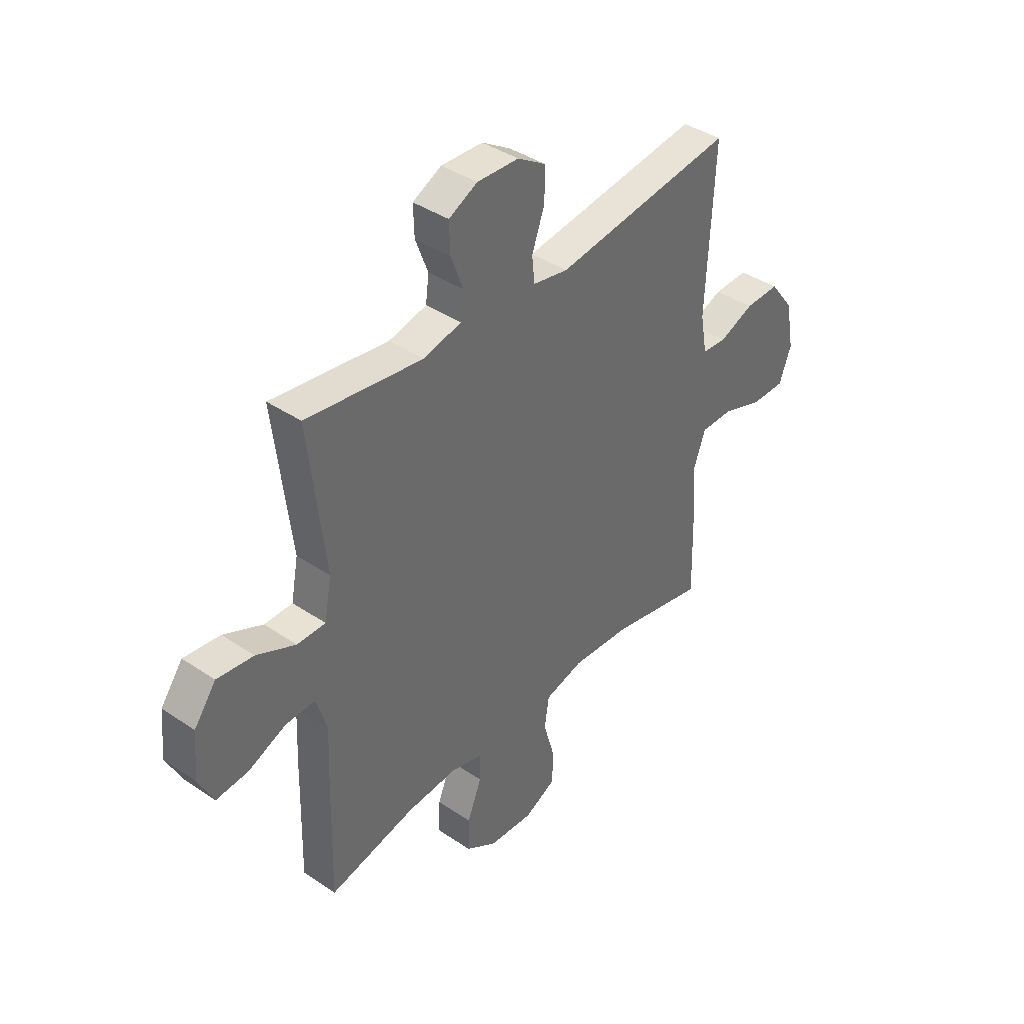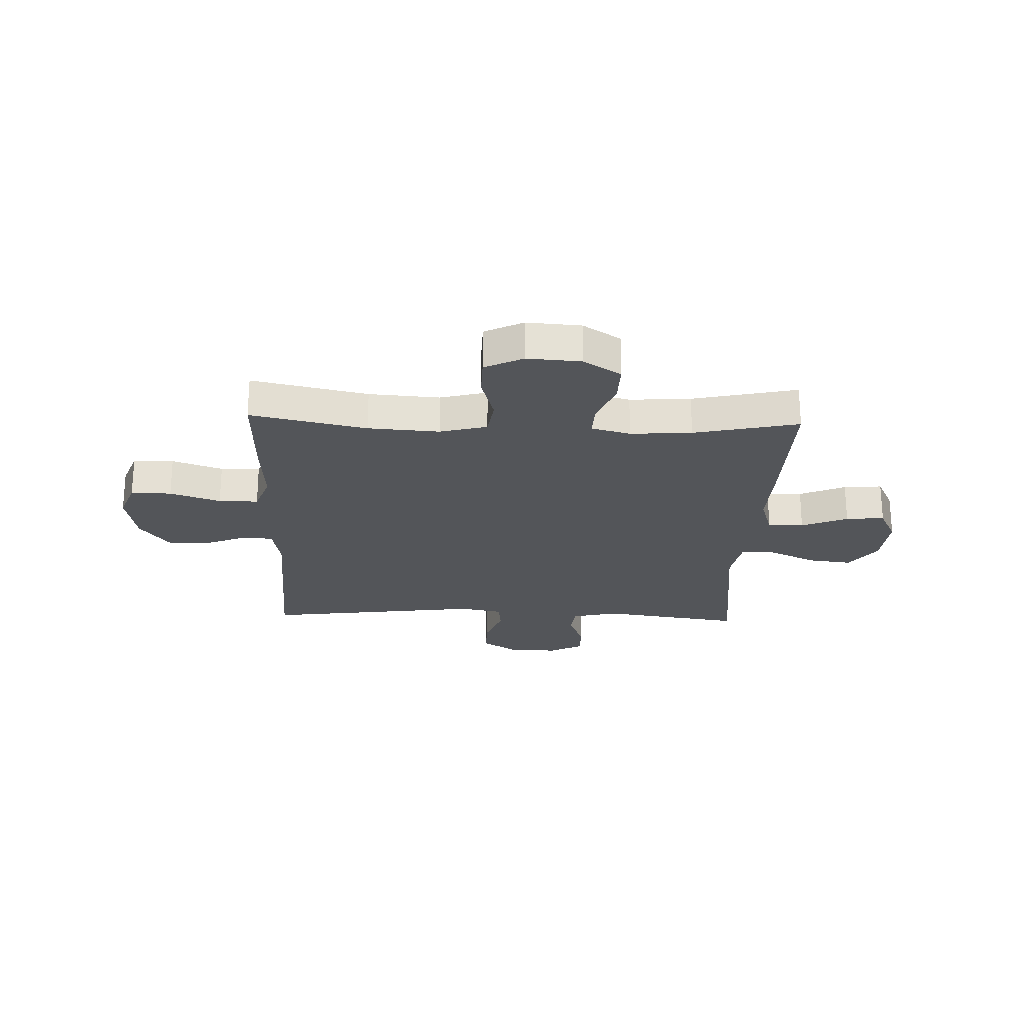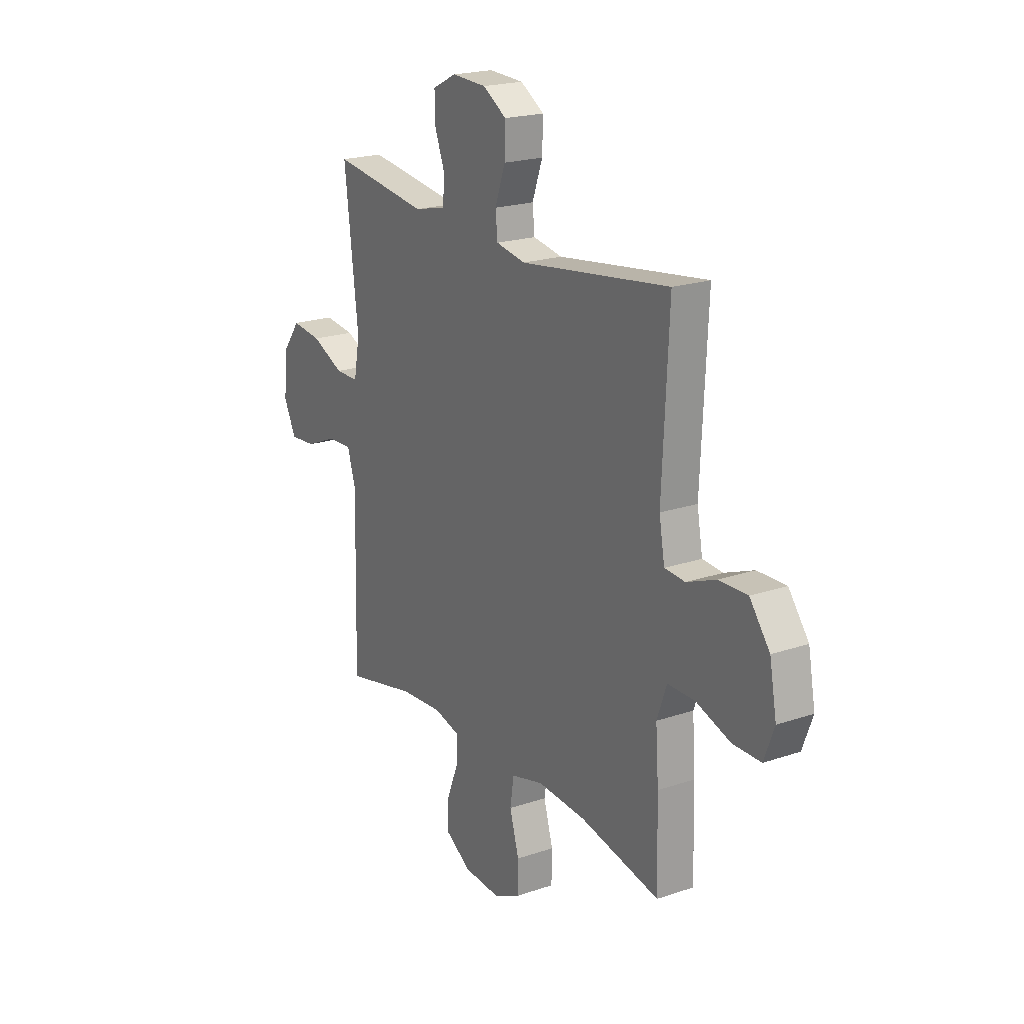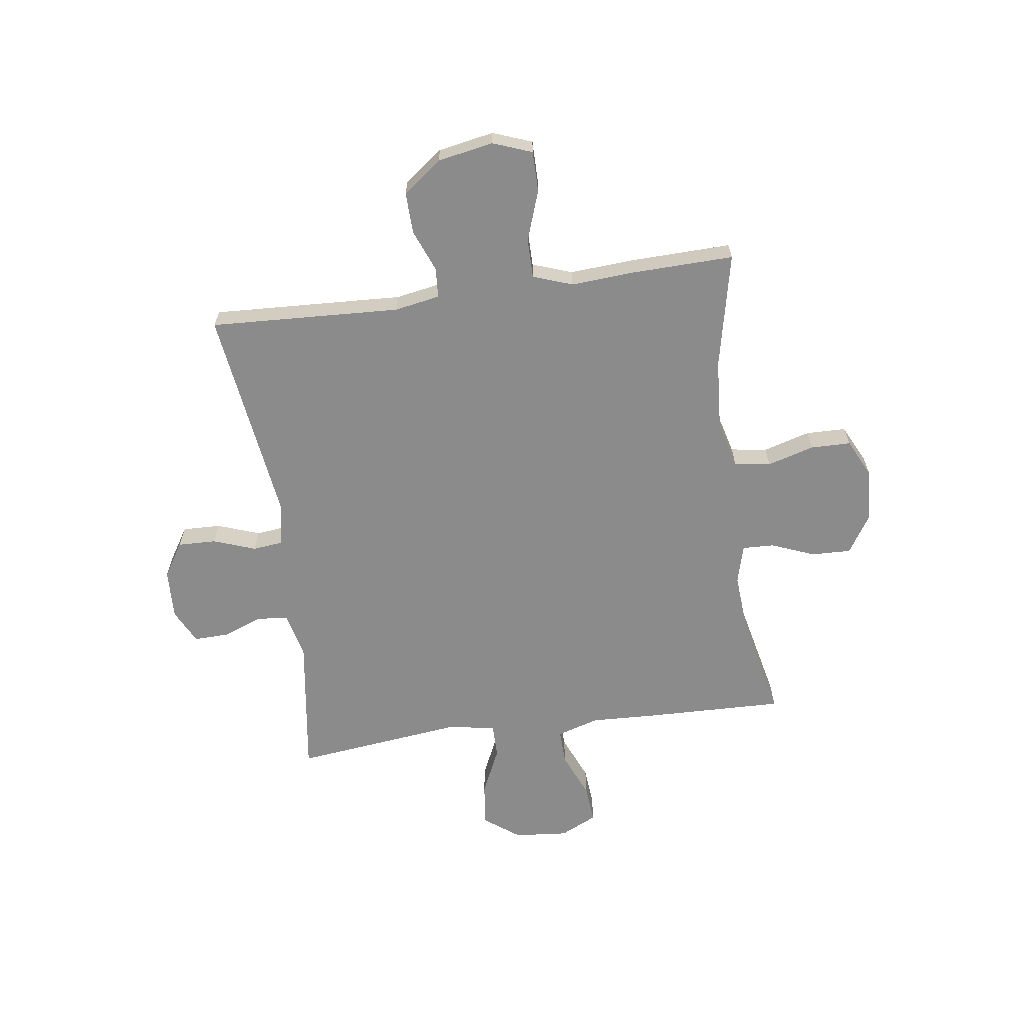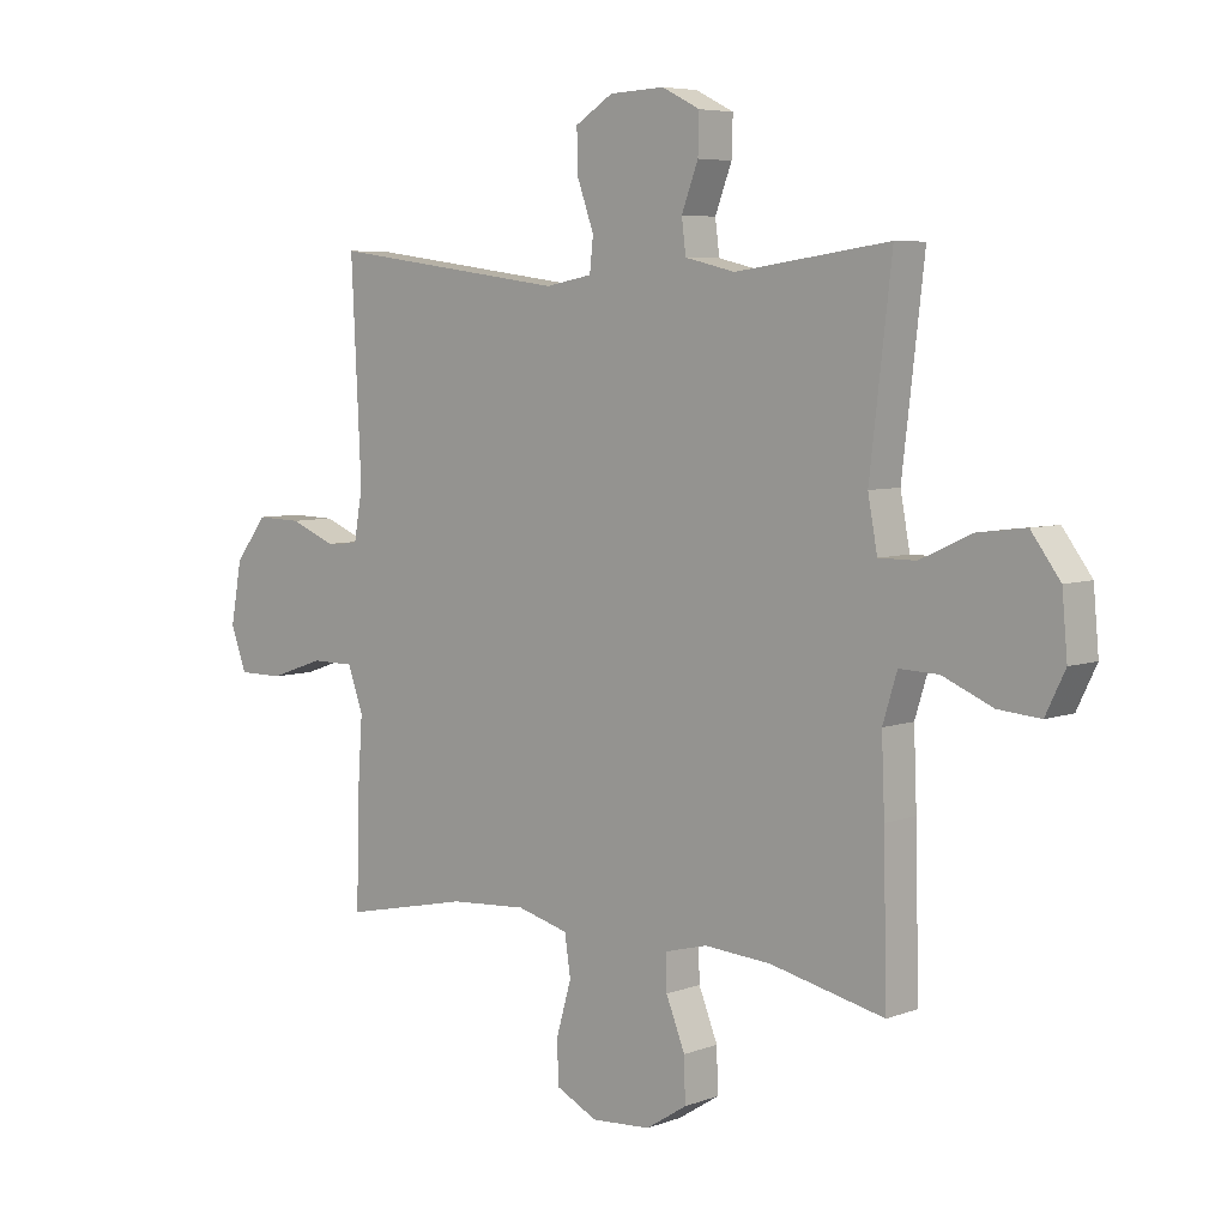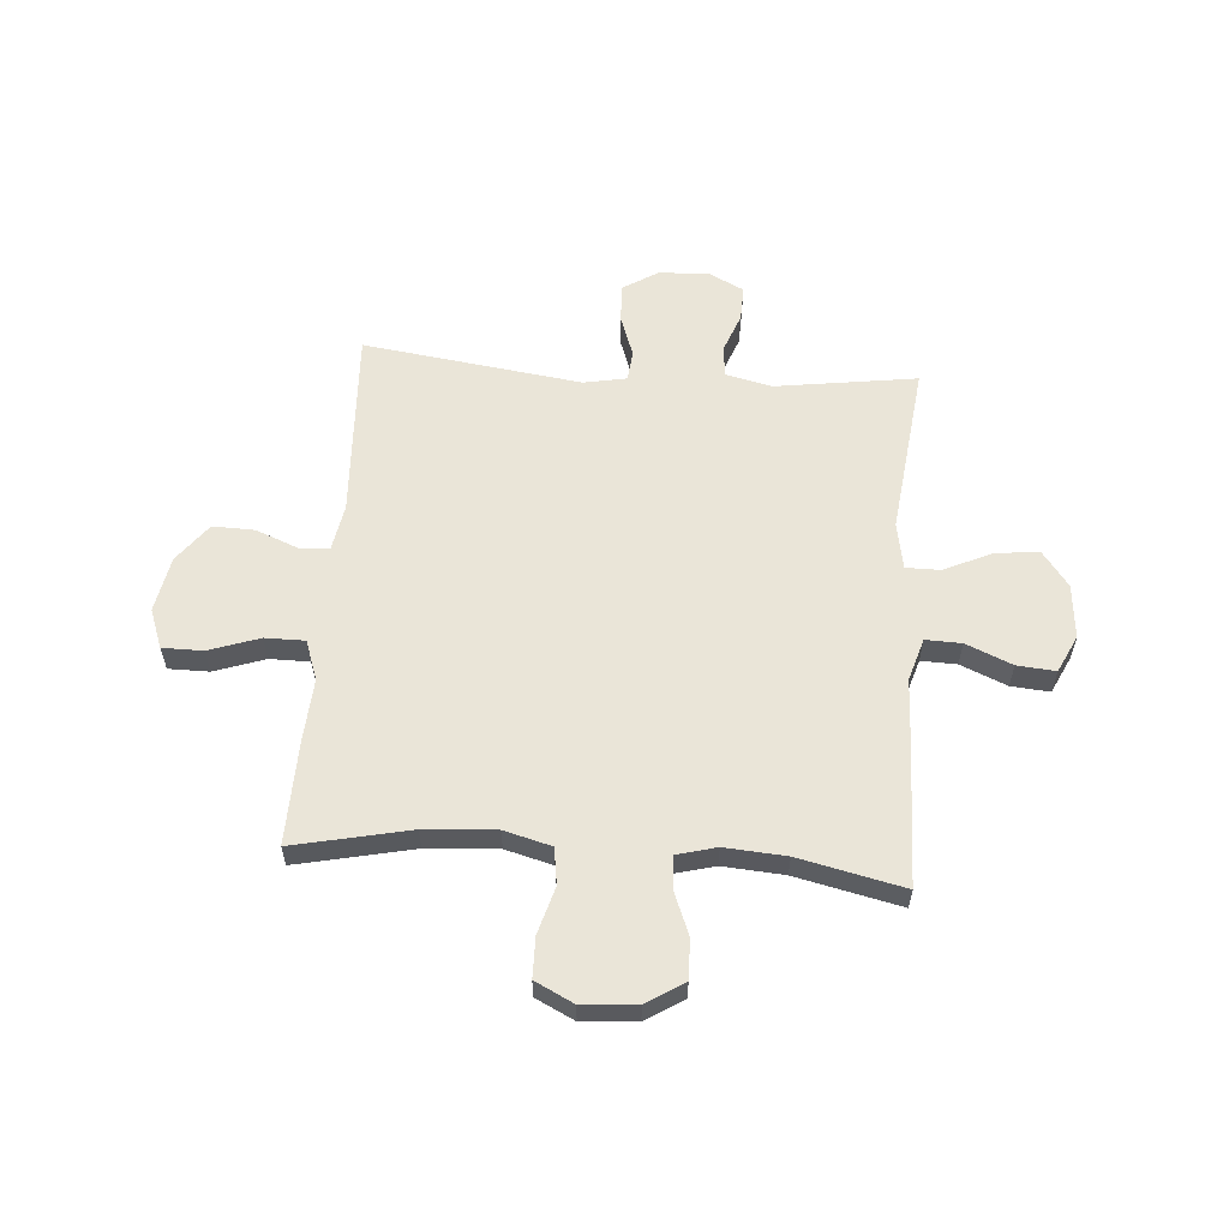
<metadata>
{"format":"obj","ext":"obj","renderer":"f3d","projection":"perspective","resolution":1024,"background":"white","views":[{"elev":39.8,"azim":-50.1,"up":"+Z"},{"elev":-24.0,"azim":177.9,"up":"+Y"},{"elev":20.6,"azim":58.3,"up":"+Z"},{"elev":-63.8,"azim":97.9,"up":"+Y"},{"elev":6.0,"azim":-138.0,"up":"+Z"},{"elev":58.8,"azim":-175.7,"up":"+Y"}]}
</metadata>
<code>
v 0.5 0.07 0.5
v 0.483 0.07 0.148
v 0.498 0.07 0.064
v 0.553 0.07 0.06
v 0.631 0.07 0.091
v 0.708 0.07 0.093
v 0.762 0.07 0.022
v 0.781 0.07 -0.081
v 0.754 0.07 -0.153
v 0.679 0.07 -0.153
v 0.586 0.07 -0.121
v 0.513 0.07 -0.121
v 0.487 0.07 -0.194
v 0.495 0.07 -0.31
v 0.5 0.07 -0.5
v 0.286 0.07 -0.454
v 0.155 0.07 -0.445
v 0.068 0.07 -0.468
v 0.058 0.07 -0.535
v 0.083 0.07 -0.622
v 0.082 0.07 -0.696
v 0.011 0.07 -0.731
v -0.089 0.07 -0.724
v -0.158 0.07 -0.68
v -0.156 0.07 -0.607
v -0.124 0.07 -0.527
v -0.122 0.07 -0.468
v -0.194 0.07 -0.449
v -0.307 0.07 -0.457
v -0.5 0.07 -0.5
v -0.494 0.07 -0.244
v -0.489 0.07 -0.12
v -0.513 0.07 -0.042
v -0.579 0.07 -0.044
v -0.664 0.07 -0.08
v -0.735 0.07 -0.086
v -0.768 0.07 -0.018
v -0.759 0.07 0.082
v -0.71 0.07 0.148
v -0.629 0.07 0.138
v -0.542 0.07 0.098
v -0.479 0.07 0.098
v -0.463 0.07 0.184
v -0.5 0.07 0.5
v -0.24 0.07 0.463
v -0.155 0.07 0.483
v -0.148 0.07 0.539
v -0.176 0.07 0.613
v -0.178 0.07 0.678
v -0.114 0.07 0.71
v -0.021 0.07 0.706
v 0.043 0.07 0.666
v 0.041 0.07 0.595
v 0.013 0.07 0.517
v 0.019 0.07 0.461
v 0.098 0.07 0.446
v 0.5 0 0.5
v 0.483 0 0.148
v 0.498 0 0.064
v 0.553 0 0.06
v 0.631 0 0.091
v 0.708 0 0.093
v 0.762 0 0.022
v 0.781 0 -0.081
v 0.754 0 -0.153
v 0.679 0 -0.153
v 0.586 0 -0.121
v 0.513 0 -0.121
v 0.487 0 -0.194
v 0.495 0 -0.31
v 0.5 0 -0.5
v 0.286 0 -0.454
v 0.155 0 -0.445
v 0.068 0 -0.468
v 0.058 0 -0.535
v 0.083 0 -0.622
v 0.082 0 -0.696
v 0.011 0 -0.731
v -0.089 0 -0.724
v -0.158 0 -0.68
v -0.156 0 -0.607
v -0.124 0 -0.527
v -0.122 0 -0.468
v -0.194 0 -0.449
v -0.307 0 -0.457
v -0.5 0 -0.5
v -0.494 0 -0.244
v -0.489 0 -0.12
v -0.513 0 -0.042
v -0.579 0 -0.044
v -0.664 0 -0.08
v -0.735 0 -0.086
v -0.768 0 -0.018
v -0.759 0 0.082
v -0.71 0 0.148
v -0.629 0 0.138
v -0.542 0 0.098
v -0.479 0 0.098
v -0.463 0 0.184
v -0.5 0 0.5
v -0.24 0 0.463
v -0.155 0 0.483
v -0.148 0 0.539
v -0.176 0 0.613
v -0.178 0 0.678
v -0.114 0 0.71
v -0.021 0 0.706
v 0.043 0 0.666
v 0.041 0 0.595
v 0.013 0 0.517
v 0.019 0 0.461
v 0.098 0 0.446
f 51 52 53 54
f 51 54 55
f 50 51 55
f 47 48 49 50
f 46 47 50 55
f 45 46 55 56
f 43 44 45
f 42 43 45 56
f 38 39 40 41
f 38 41 42
f 37 38 42
f 34 35 36 37
f 33 34 37 42
f 32 33 42 56
f 29 30 31 32
f 28 29 32 56
f 23 24 25 26
f 23 26 27
f 22 23 27
f 19 20 21 22
f 18 19 22 27
f 17 18 27 28
f 13 14 15 16
f 12 13 16 17
f 8 9 10 11
f 8 11 12
f 7 8 12
f 4 5 6 7
f 3 4 7 12
f 2 3 12 17
f 17 28 56
f 1 2 17 56
f 110 109 108 107
f 111 110 107
f 111 107 106
f 106 105 104 103
f 111 106 103 102
f 112 111 102 101
f 101 100 99
f 112 101 99 98
f 97 96 95 94
f 98 97 94
f 98 94 93
f 93 92 91 90
f 98 93 90 89
f 112 98 89 88
f 88 87 86 85
f 112 88 85 84
f 82 81 80 79
f 83 82 79
f 83 79 78
f 78 77 76 75
f 83 78 75 74
f 84 83 74 73
f 72 71 70 69
f 73 72 69 68
f 67 66 65 64
f 68 67 64
f 68 64 63
f 63 62 61 60
f 68 63 60 59
f 73 68 59 58
f 112 84 73
f 112 73 58 57
f 1 57 58 2
f 2 58 59 3
f 3 59 60 4
f 4 60 61 5
f 5 61 62 6
f 6 62 63 7
f 7 63 64 8
f 8 64 65 9
f 9 65 66 10
f 10 66 67 11
f 11 67 68 12
f 12 68 69 13
f 13 69 70 14
f 14 70 71 15
f 15 71 72 16
f 16 72 73 17
f 17 73 74 18
f 18 74 75 19
f 19 75 76 20
f 20 76 77 21
f 21 77 78 22
f 22 78 79 23
f 23 79 80 24
f 24 80 81 25
f 25 81 82 26
f 26 82 83 27
f 27 83 84 28
f 28 84 85 29
f 29 85 86 30
f 30 86 87 31
f 31 87 88 32
f 32 88 89 33
f 33 89 90 34
f 34 90 91 35
f 35 91 92 36
f 36 92 93 37
f 37 93 94 38
f 38 94 95 39
f 39 95 96 40
f 40 96 97 41
f 41 97 98 42
f 42 98 99 43
f 43 99 100 44
f 44 100 101 45
f 45 101 102 46
f 46 102 103 47
f 47 103 104 48
f 48 104 105 49
f 49 105 106 50
f 50 106 107 51
f 51 107 108 52
f 52 108 109 53
f 53 109 110 54
f 54 110 111 55
f 55 111 112 56
f 56 112 57 1

</code>
